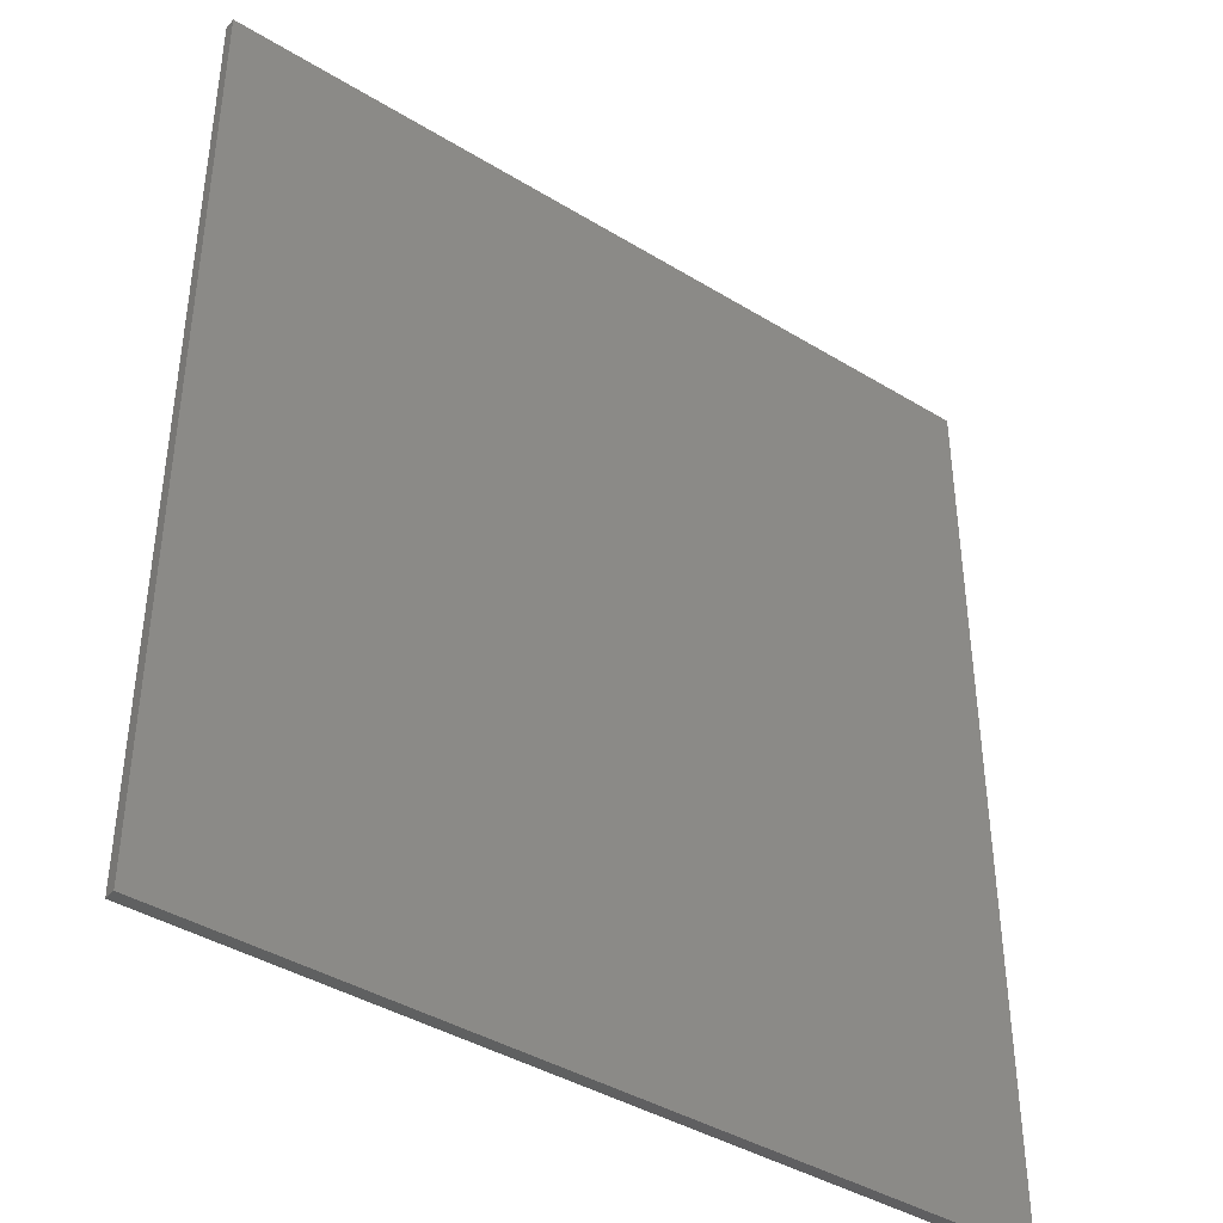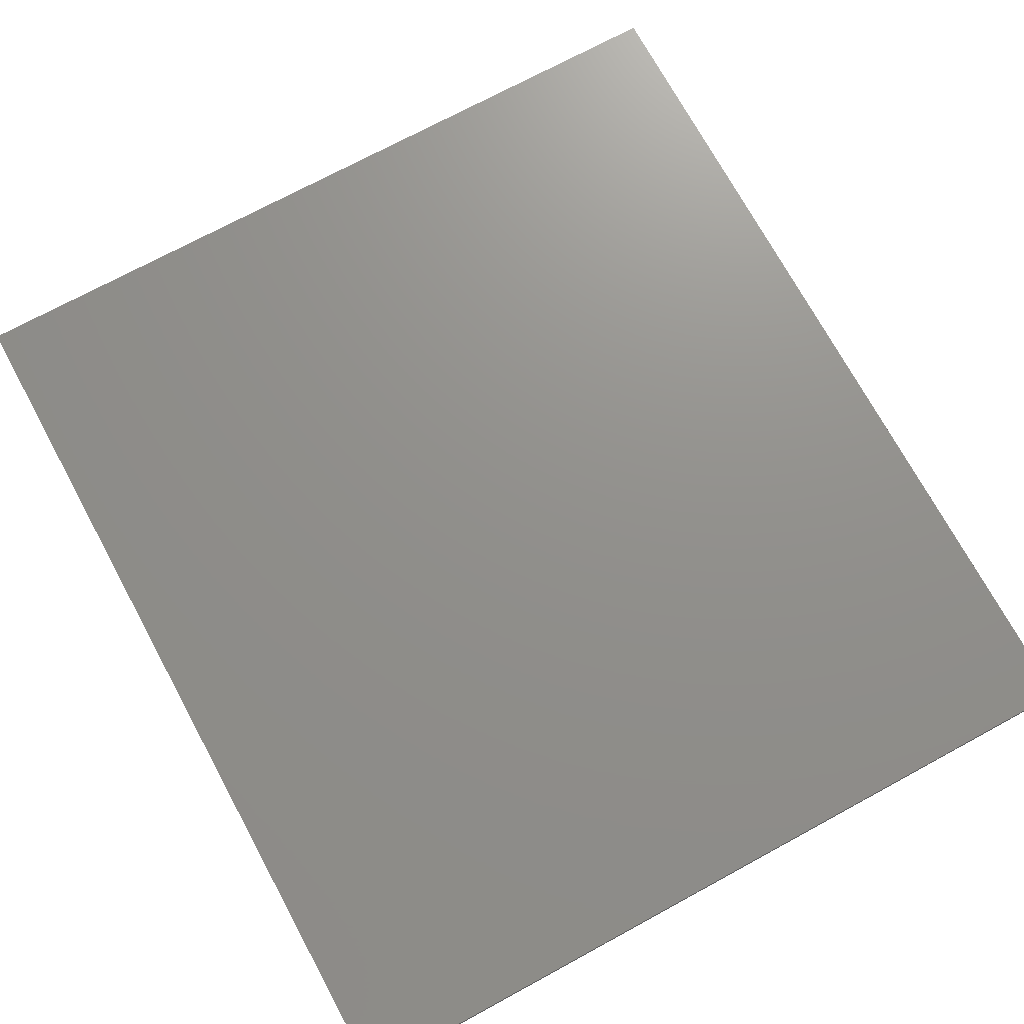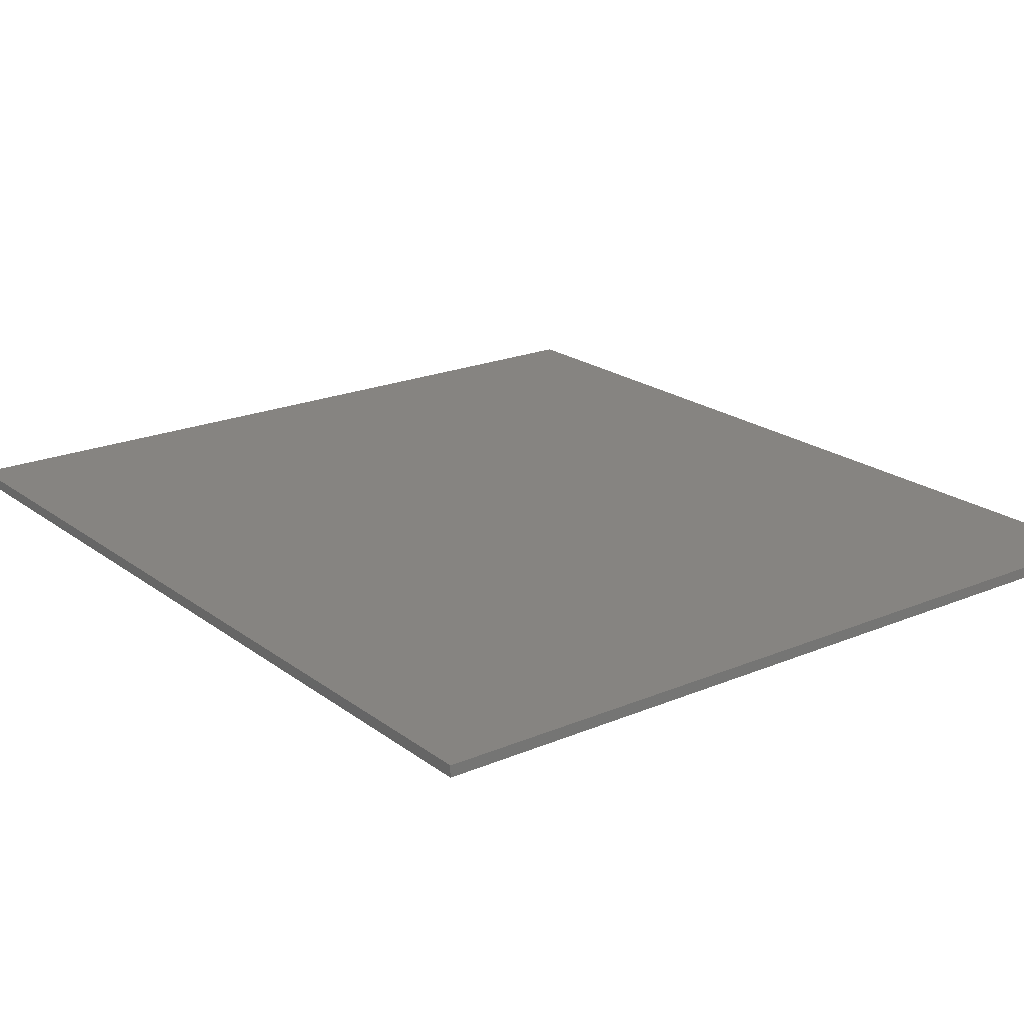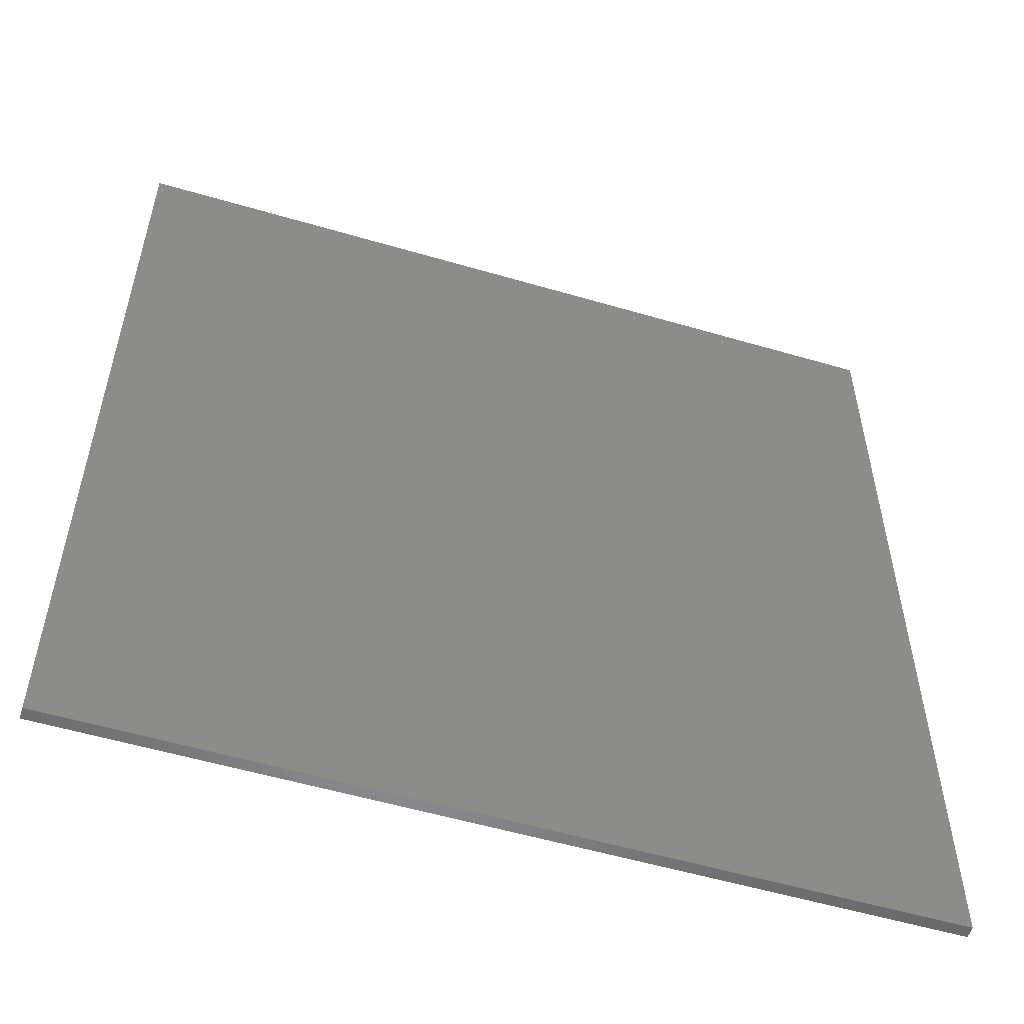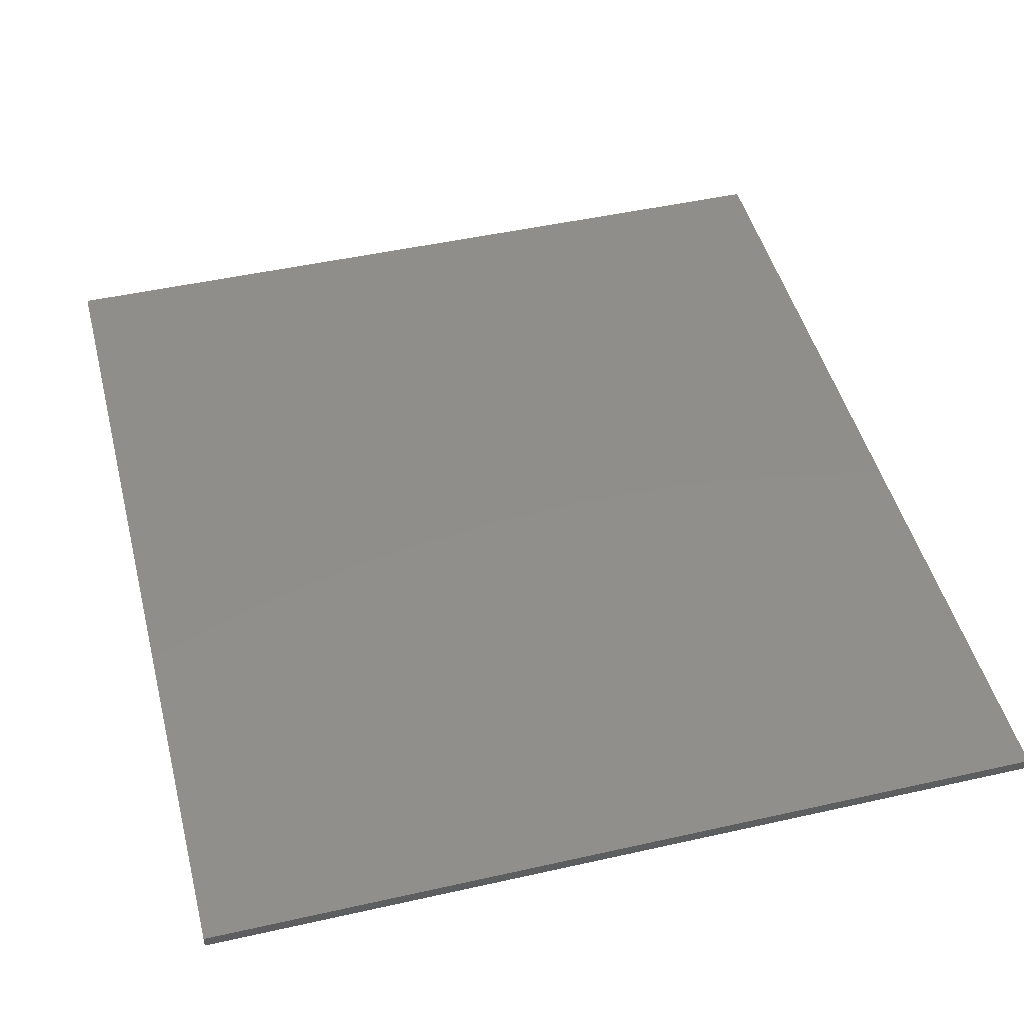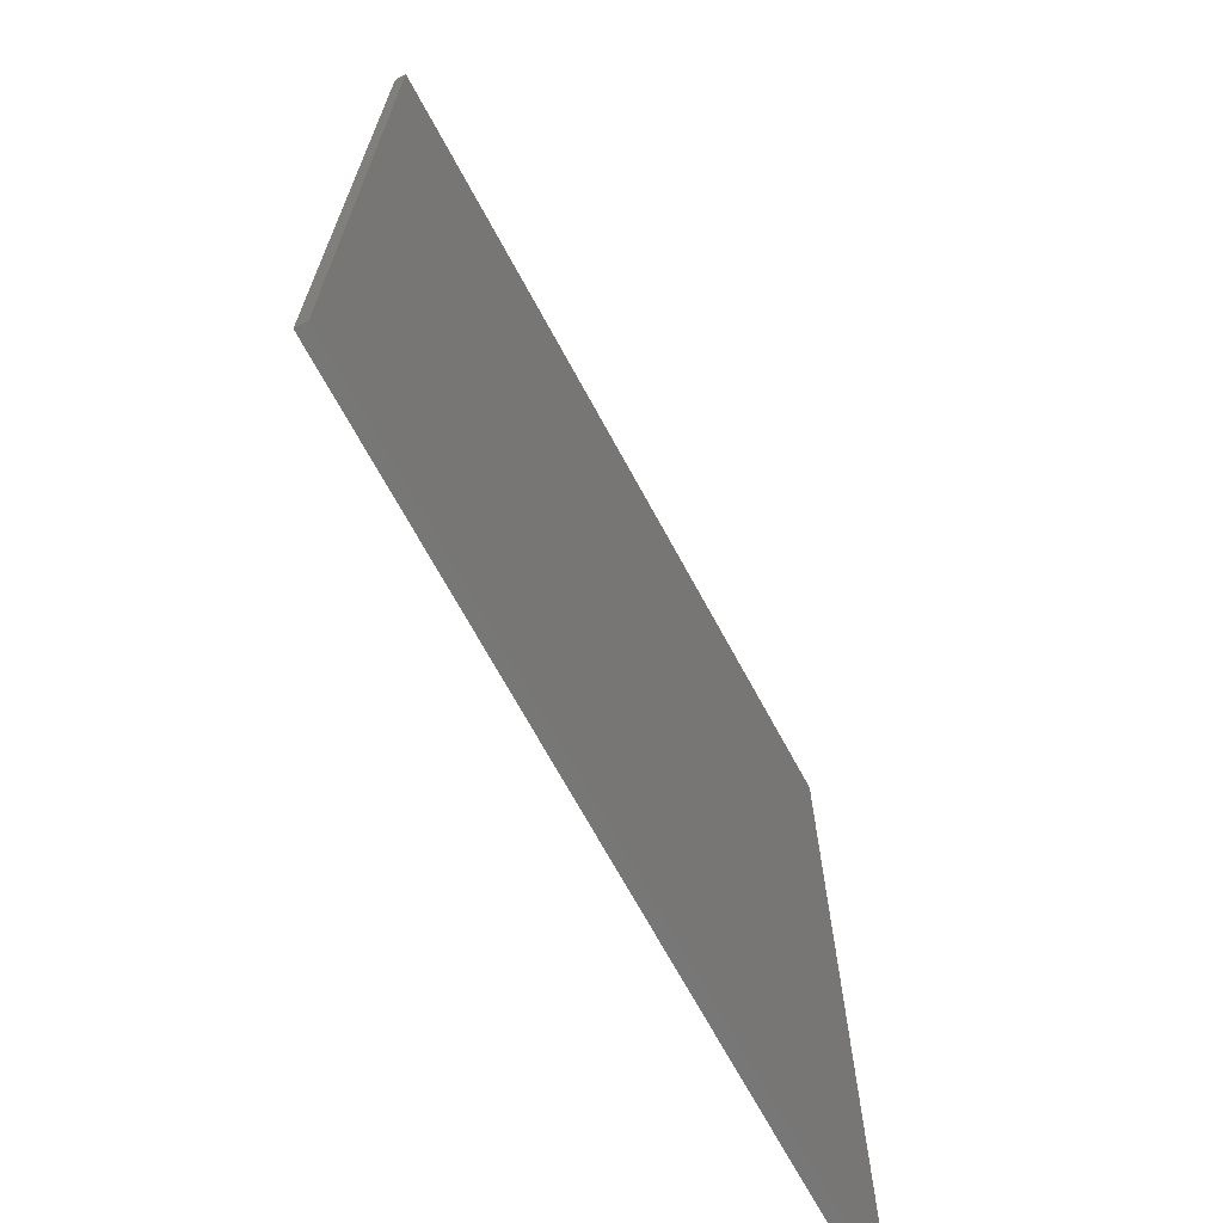
<metadata>
{"format":"stl","ext":"stl","renderer":"f3d","projection":"perspective","resolution":1024,"background":"white","views":[{"elev":-40.7,"azim":143.2,"up":"+Z"},{"elev":72.4,"azim":-28.5,"up":"+Y"},{"elev":20.7,"azim":-37.2,"up":"+Y"},{"elev":-55.2,"azim":-17.2,"up":"+Z"},{"elev":47.2,"azim":-14.3,"up":"+Y"},{"elev":-69.8,"azim":-61.5,"up":"+Z"}]}
</metadata>
<code>
# stl→obj: 148 verts, 291 faces
v -3.6 0 3.4
v 3.6 0 -4.6
v -3.6 0 -4.6
v 3.6 0 3.4
v 3.6 -0.1 3.4
v -3.6 -0.1 3.4
v 3.6 -0.1 -4.6
v -3.6 -0.1 -4.6
v 0 -0.1 1.443
v -0.108 -0.1 0.468
v 0.108 -0.1 0.468
v 0.216 -0.1 0.468
v 0.216 -0.1 1.107
v 0.216 -0.1 1.391
v 0 -0.1 3.4
v 0.3448 -0.1 1.644
v 0.5828 -0.1 1.827
v 0.8937 -0.1 1.913
v 1.23 -0.1 1.889
v 1.541 -0.1 1.758
v 1.779 -0.1 1.54
v 1.908 -0.1 1.269
v 1.908 -0.1 0.9849
v 1.908 -0.1 0.36
v 2.052 -0.1 0.36
v 2.169 -0.1 0.2968
v 2.232 -0.1 0.144
v 2.232 -0.1 -0.972
v 2.232 -0.1 -1.152
v 2.232 -0.1 -2.088
v 2.155 -0.1 -2.376
v 1.944 -0.1 -2.587
v 1.656 -0.1 -2.664
v 0 -0.1 -2.664
v -1.656 -0.1 -2.664
v -1.944 -0.1 -2.587
v -2.155 -0.1 -2.376
v -2.232 -0.1 -2.088
v -2.232 -0.1 -1.044
v -2.232 -0.1 -0.864
v -2.232 -0.1 0.36
v -2.169 -0.1 0.5128
v -2.052 -0.1 0.576
v -1.908 -0.1 0.576
v -1.908 -0.1 1.617
v -1.908 -0.1 1.901
v -1.779 -0.1 2.154
v -1.541 -0.1 2.337
v -1.23 -0.1 2.423
v -0.8937 -0.1 2.399
v -0.5828 -0.1 2.268
v -0.3448 -0.1 2.05
v -0.216 -0.1 1.778
v -0.216 -0.1 1.495
v -0.216 -0.1 0.468
v -1.166 -0.1 2.145
v -1.358 -0.1 2.092
v -0.9582 -0.1 2.13
v -0.7663 -0.1 2.05
v -0.6194 -0.1 1.915
v -0.54 -0.1 1.748
v -0.54 -0.1 1.573
v -0.6194 -0.1 1.417
v -0.3448 -0.1 1.242
v -0.7663 -0.1 1.304
v -0.5828 -0.1 1.059
v -0.9582 -0.1 1.25
v -0.8937 -0.1 0.9726
v -1.166 -0.1 1.265
v -1.23 -0.1 0.997
v -1.358 -0.1 1.346
v -1.541 -0.1 1.128
v -1.505 -0.1 1.487
v -1.779 -0.1 1.346
v -1.584 -0.1 1.648
v -1.584 -0.1 1.823
v -1.505 -0.1 1.979
v 0.9582 -0.1 1.635
v 1.166 -0.1 1.621
v 1.358 -0.1 1.54
v 1.505 -0.1 1.405
v 1.584 -0.1 1.238
v 1.584 -0.1 1.063
v 1.505 -0.1 0.9067
v 1.779 -0.1 0.7321
v 1.358 -0.1 0.7936
v 1.541 -0.1 0.5488
v 1.166 -0.1 0.7405
v 1.23 -0.1 0.4627
v 0.9582 -0.1 0.7555
v 0.8937 -0.1 0.4871
v 0.7663 -0.1 0.8364
v 0.5828 -0.1 0.6182
v 0.6194 -0.1 0.9708
v 0.3448 -0.1 0.836
v 0.54 -0.1 1.138
v 0.54 -0.1 1.313
v 0.6194 -0.1 1.469
v 0.7663 -0.1 1.582
v -1.779 -0.1 -0.2929
v -1.908 -0.1 -0.0215
v -1.541 -0.1 -0.5108
v -1.23 -0.1 -0.6418
v -0.8937 -0.1 -0.6662
v 0.3448 -0.1 -0.6709
v 0.216 -0.1 -0.3995
v 0.5828 -0.1 -0.8887
v 0.8937 -0.1 -1.02
v 1.23 -0.1 -1.044
v -2.052 -0.1 0
v -1.908 -0.1 -0.2929
v -1.779 -0.1 -0.4729
v -1.541 -0.1 -0.6908
v -1.98 -0.1 -1.044
v -1.23 -0.1 -0.8218
v -1.44 -0.1 -1.188
v -0.8937 -0.1 -0.8462
v 0 -0.1 -1.26
v 0.5828 -0.1 -1.069
v 0.8937 -0.1 -1.2
v -0.5828 -0.1 -0.7602
v 0.3448 -0.1 -0.8509
v -0.3448 -0.1 -0.5768
v 0.216 -0.1 -0.6709
v -0.216 -0.1 -0.3968
v 0.108 -0.1 -0.3968
v -0.108 -0.1 -0.144
v 0.108 -0.1 -0.144
v 1.44 -0.1 -1.296
v 1.23 -0.1 -1.224
v 1.541 -0.1 -1.138
v 1.98 -0.1 -1.152
v 1.779 -0.1 -0.9548
v 1.908 -0.1 -0.7748
v 2.052 -0.1 -0.522
v -1.98 -0.1 -1.224
v -1.44 -0.1 -1.368
v 0 -0.1 -1.44
v -0.5828 -0.1 -0.5802
v -0.3448 -0.1 -0.3968
v -0.216 -0.1 -0.144
v 1.541 -0.1 -0.9582
v 1.779 -0.1 -0.7748
v 1.908 -0.1 -0.522
v 1.44 -0.1 -1.476
v 1.98 -0.1 -1.332
v -1.062 -0.1 1.692
v 1.062 -0.1 1.188
f 1 2 3
f 2 1 4
f 5 1 6
f 1 5 4
f 7 4 5
f 4 7 2
f 8 2 7
f 2 8 3
f 6 3 8
f 3 6 1
f 9 10 11
f 9 12 13
f 12 9 11
f 9 13 14
f 15 14 16
f 14 15 9
f 15 16 17
f 18 15 17
f 15 18 5
f 5 18 19
f 5 19 20
f 5 20 21
f 5 21 22
f 5 22 23
f 24 5 23
f 5 24 25
f 5 25 26
f 5 26 27
f 7 27 28
f 27 7 5
f 7 28 29
f 7 29 30
f 30 31 7
f 31 32 7
f 32 33 7
f 7 34 8
f 34 7 33
f 34 35 8
f 36 8 35
f 37 8 36
f 38 8 37
f 38 39 8
f 8 39 40
f 41 8 40
f 8 41 6
f 6 41 42
f 6 42 43
f 44 6 43
f 6 44 45
f 6 45 46
f 6 46 47
f 6 47 48
f 49 6 48
f 6 49 15
f 15 49 50
f 15 50 51
f 15 51 52
f 53 15 52
f 15 53 9
f 53 54 9
f 55 9 54
f 9 55 10
f 56 48 57
f 48 56 49
f 58 49 56
f 49 58 50
f 59 50 58
f 50 59 51
f 60 51 59
f 51 60 52
f 61 52 60
f 52 61 53
f 62 53 61
f 53 62 54
f 63 54 62
f 54 63 64
f 65 64 63
f 64 65 66
f 67 66 65
f 66 67 68
f 69 68 67
f 68 69 70
f 71 70 69
f 70 71 72
f 73 72 71
f 72 73 74
f 75 74 73
f 74 75 45
f 76 45 75
f 45 76 46
f 77 46 76
f 46 77 47
f 57 47 77
f 47 57 48
f 78 18 17
f 18 78 79
f 79 19 18
f 19 79 80
f 80 20 19
f 20 80 81
f 81 21 20
f 21 81 82
f 82 22 21
f 22 82 83
f 83 23 22
f 23 83 84
f 84 85 23
f 85 84 86
f 86 87 85
f 87 86 88
f 88 89 87
f 89 88 90
f 90 91 89
f 91 90 92
f 92 93 91
f 93 92 94
f 94 95 93
f 95 94 96
f 96 13 95
f 13 96 97
f 97 14 13
f 14 97 98
f 98 16 14
f 16 98 99
f 99 17 16
f 17 99 78
f 45 100 74
f 100 45 44
f 44 101 100
f 74 102 72
f 102 74 100
f 72 103 70
f 103 72 102
f 70 104 68
f 104 70 103
f 13 105 95
f 105 13 12
f 12 106 105
f 95 107 93
f 107 95 105
f 93 108 91
f 108 93 107
f 91 109 89
f 109 91 108
f 110 42 41
f 42 110 43
f 110 40 111
f 40 110 41
f 111 40 112
f 113 40 114
f 40 113 112
f 115 114 116
f 114 115 113
f 117 116 118
f 116 117 115
f 118 119 117
f 119 118 120
f 121 119 122
f 119 121 117
f 123 122 124
f 122 123 121
f 125 124 126
f 124 125 123
f 127 126 128
f 126 127 125
f 128 10 127
f 10 128 11
f 129 120 118
f 120 129 130
f 129 131 130
f 131 129 132
f 132 133 131
f 133 132 28
f 134 133 28
f 135 134 28
f 27 135 28
f 135 27 26
f 25 135 26
f 39 38 136
f 38 137 136
f 137 38 37
f 137 36 35
f 36 137 37
f 138 35 34
f 35 138 137
f 139 68 104
f 68 139 66
f 140 66 139
f 66 140 64
f 141 64 140
f 64 141 55
f 54 64 55
f 142 89 109
f 89 142 87
f 143 87 142
f 87 143 85
f 144 85 143
f 85 144 24
f 23 85 24
f 33 138 34
f 138 33 145
f 145 32 31
f 32 145 33
f 145 30 146
f 30 145 31
f 29 146 30
f 147 58 56
f 58 147 59
f 147 60 59
f 60 147 61
f 147 62 61
f 62 147 63
f 147 65 63
f 147 67 65
f 67 147 69
f 147 71 69
f 71 147 73
f 147 75 73
f 147 76 75
f 76 147 77
f 147 57 77
f 57 147 56
f 148 80 79
f 80 148 81
f 148 82 81
f 82 148 83
f 148 84 83
f 84 148 86
f 148 88 86
f 88 148 90
f 148 92 90
f 92 148 94
f 148 96 94
f 96 148 97
f 148 98 97
f 98 148 99
f 148 78 99
f 78 148 79
f 101 43 110
f 43 101 44
f 101 111 100
f 111 101 110
f 100 112 102
f 112 100 111
f 102 113 103
f 113 102 112
f 103 115 104
f 115 103 113
f 117 104 115
f 104 117 139
f 121 139 117
f 139 121 140
f 140 121 123
f 123 141 140
f 141 123 125
f 141 125 127
f 127 55 141
f 55 127 10
f 11 128 12
f 128 106 12
f 106 128 126
f 106 124 105
f 124 106 126
f 105 122 107
f 122 105 124
f 107 119 108
f 119 107 122
f 108 120 109
f 120 108 119
f 130 109 120
f 109 130 142
f 131 142 130
f 142 131 143
f 143 131 133
f 133 144 143
f 144 133 134
f 144 134 135
f 135 24 144
f 24 135 25
f 40 136 114
f 136 40 39
f 114 137 116
f 137 114 136
f 138 116 137
f 116 138 118
f 145 118 138
f 118 145 129
f 146 129 145
f 129 146 132
f 29 132 146
f 132 29 28

</code>
